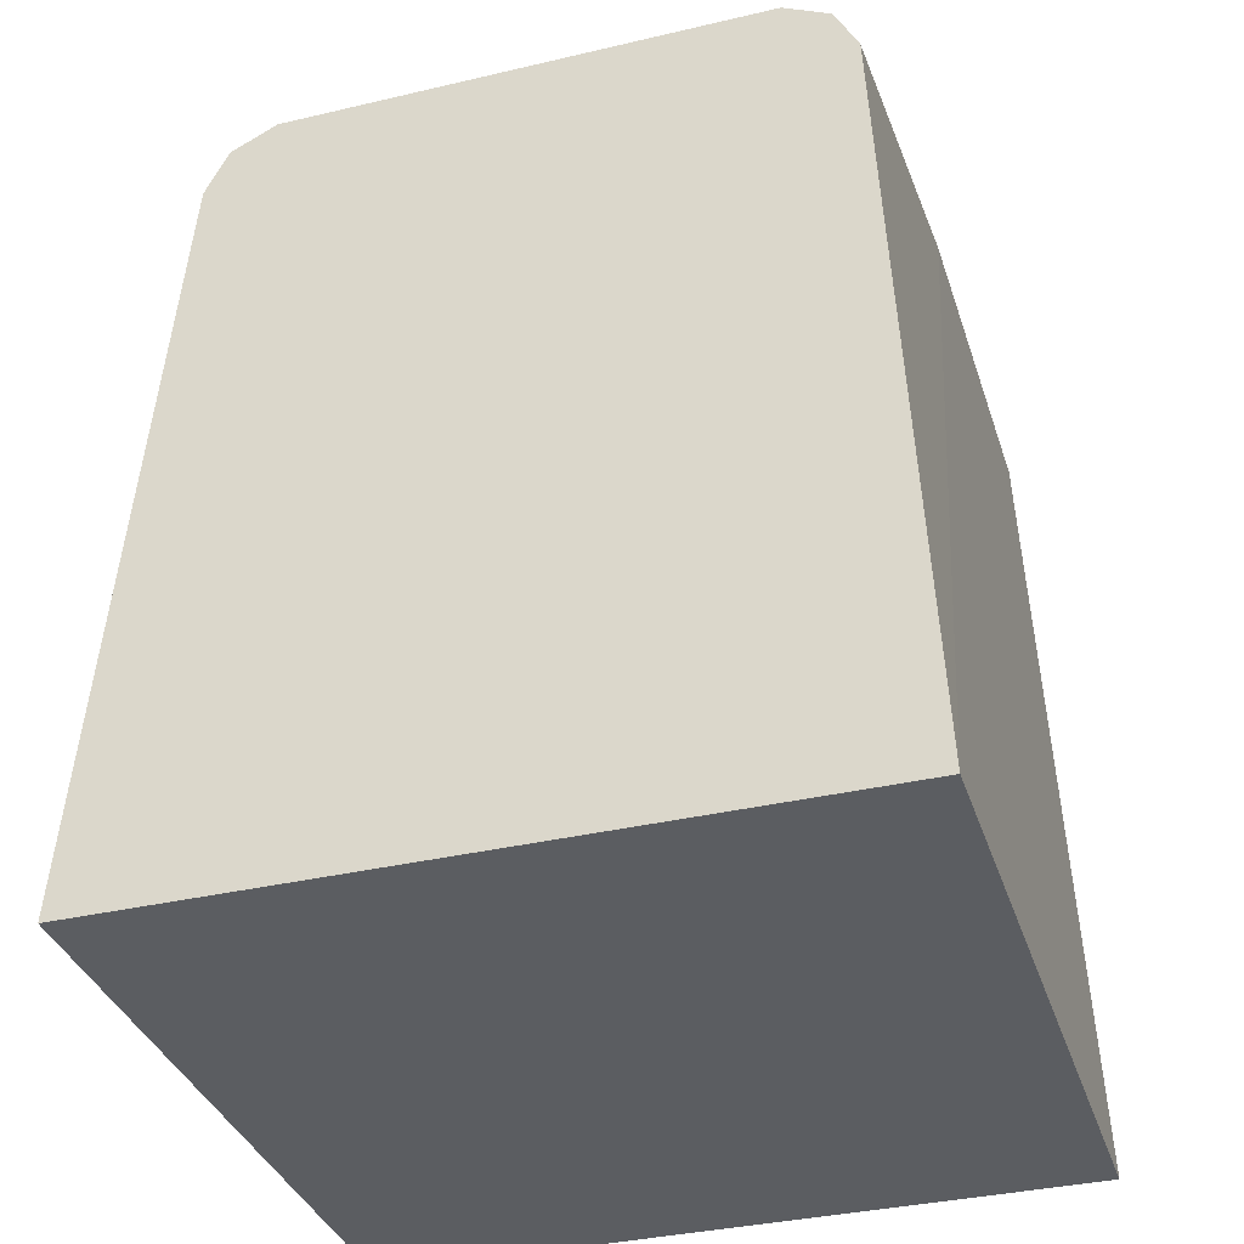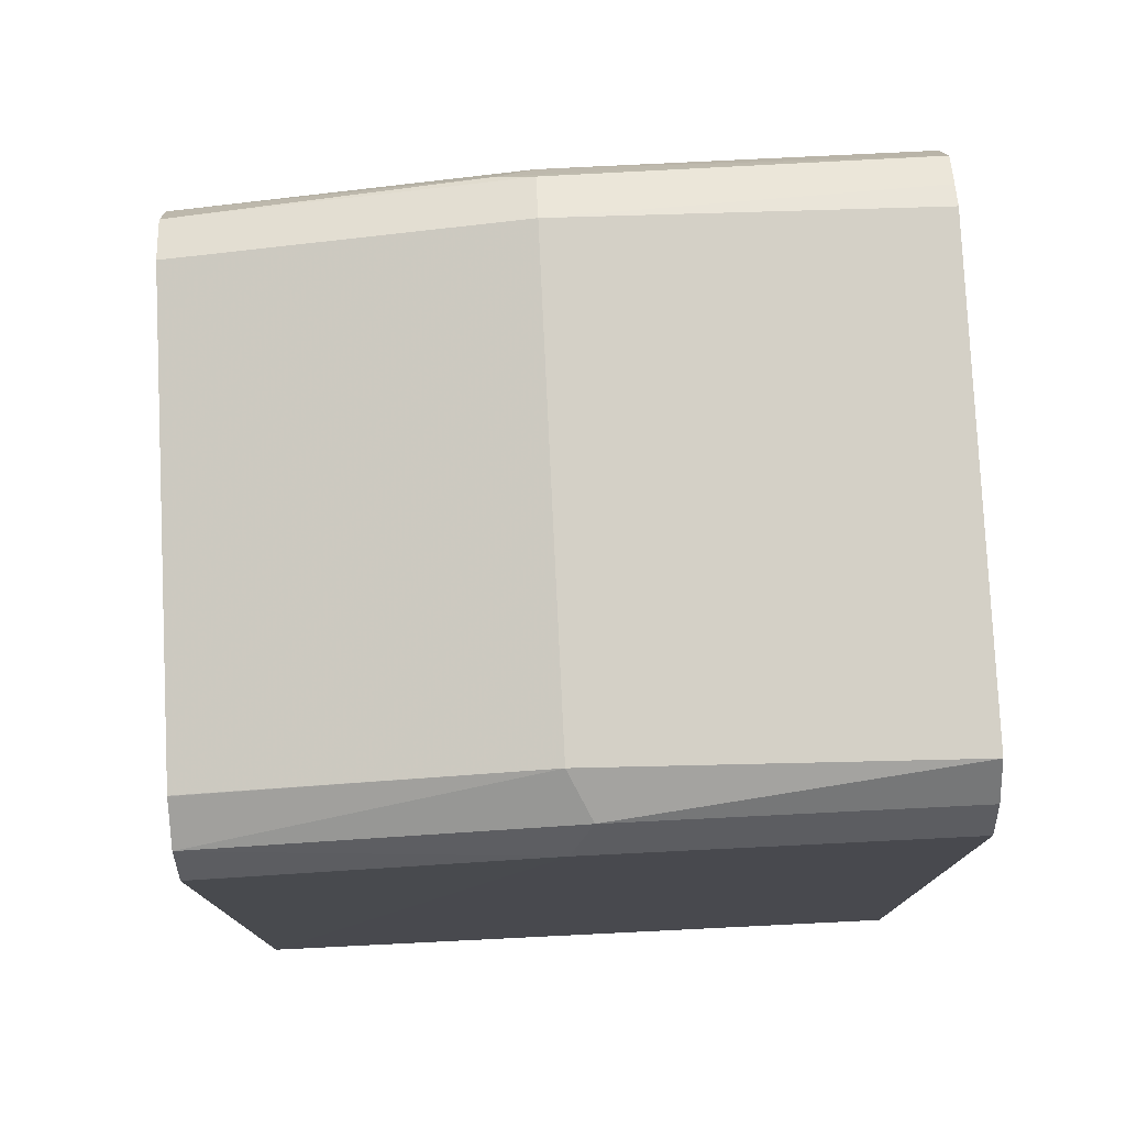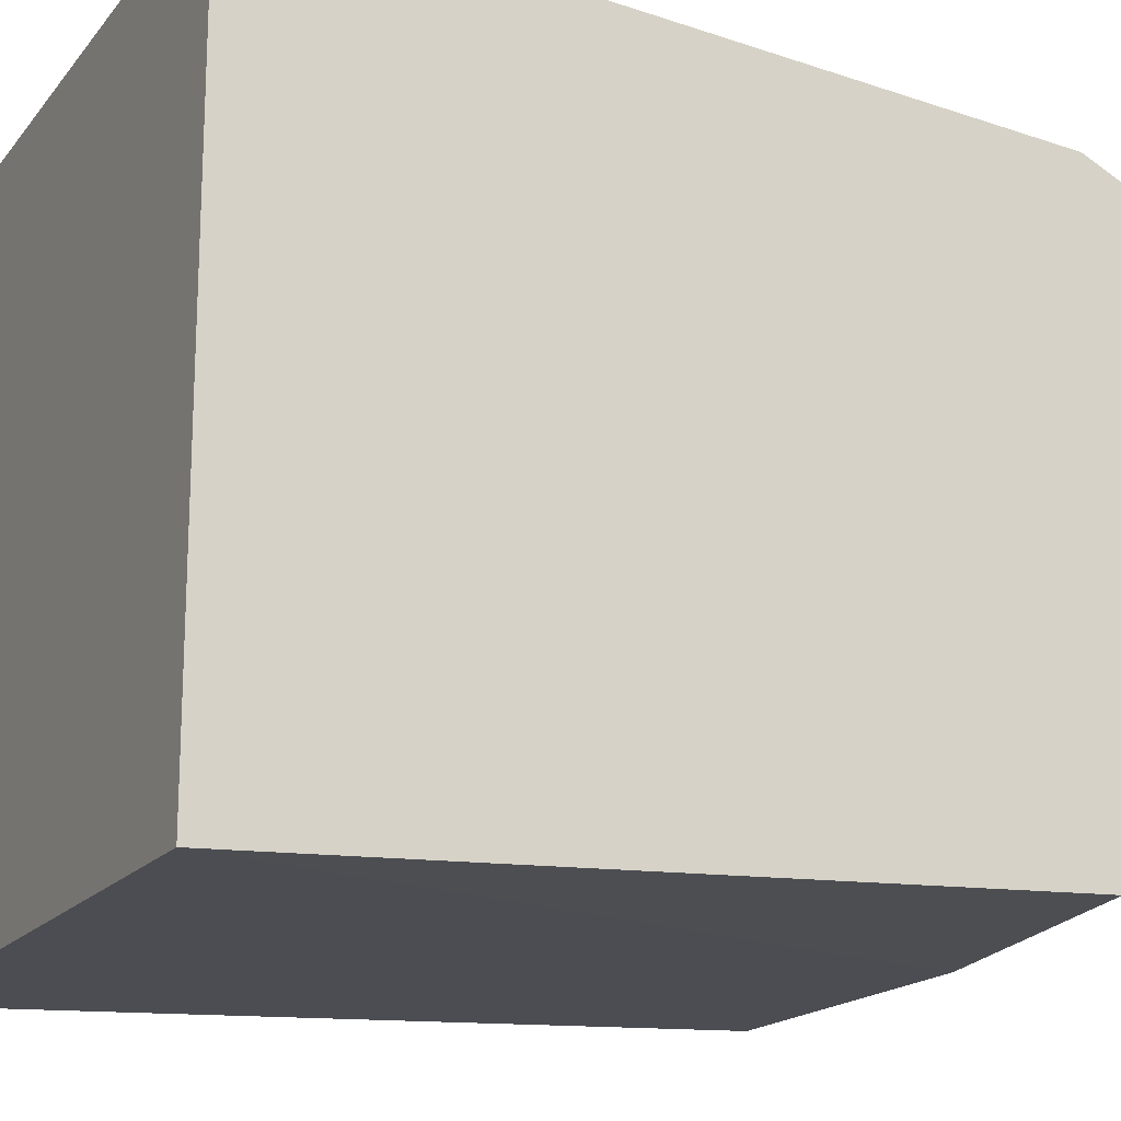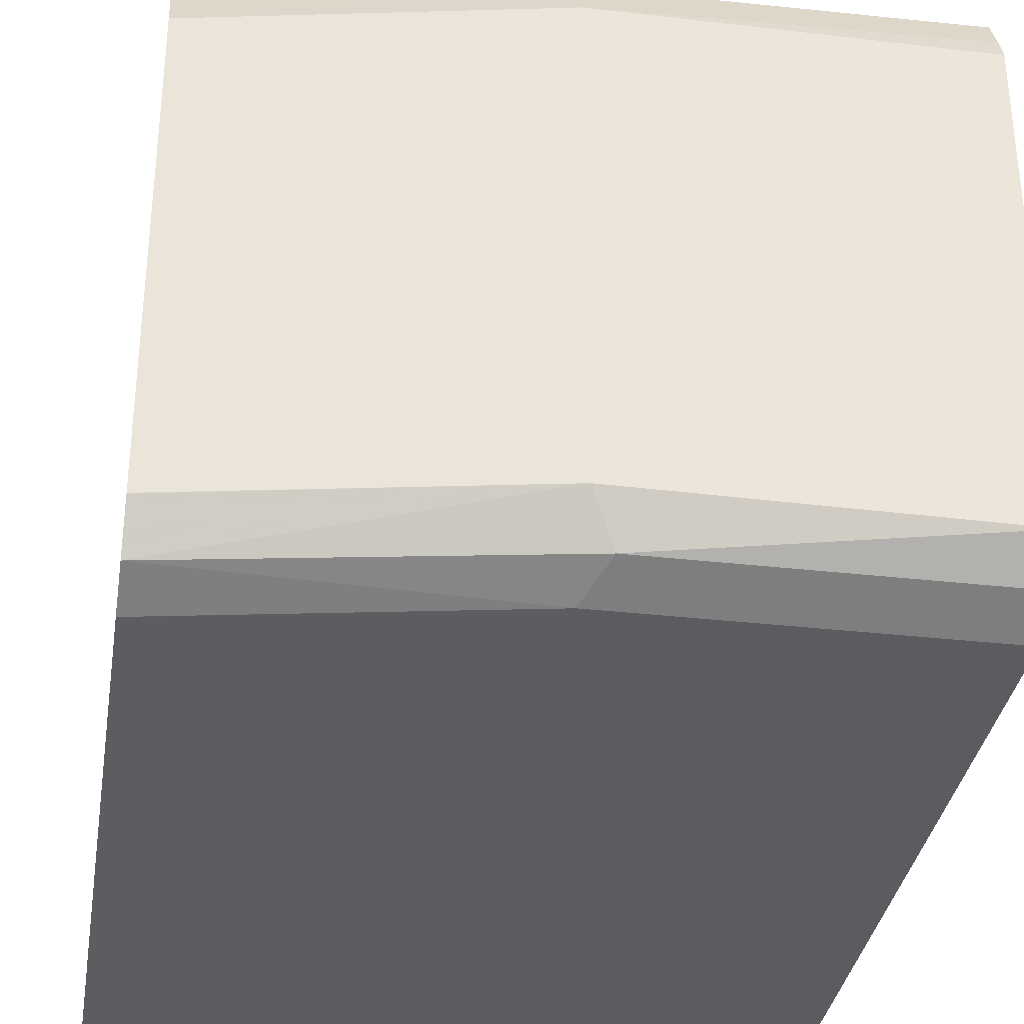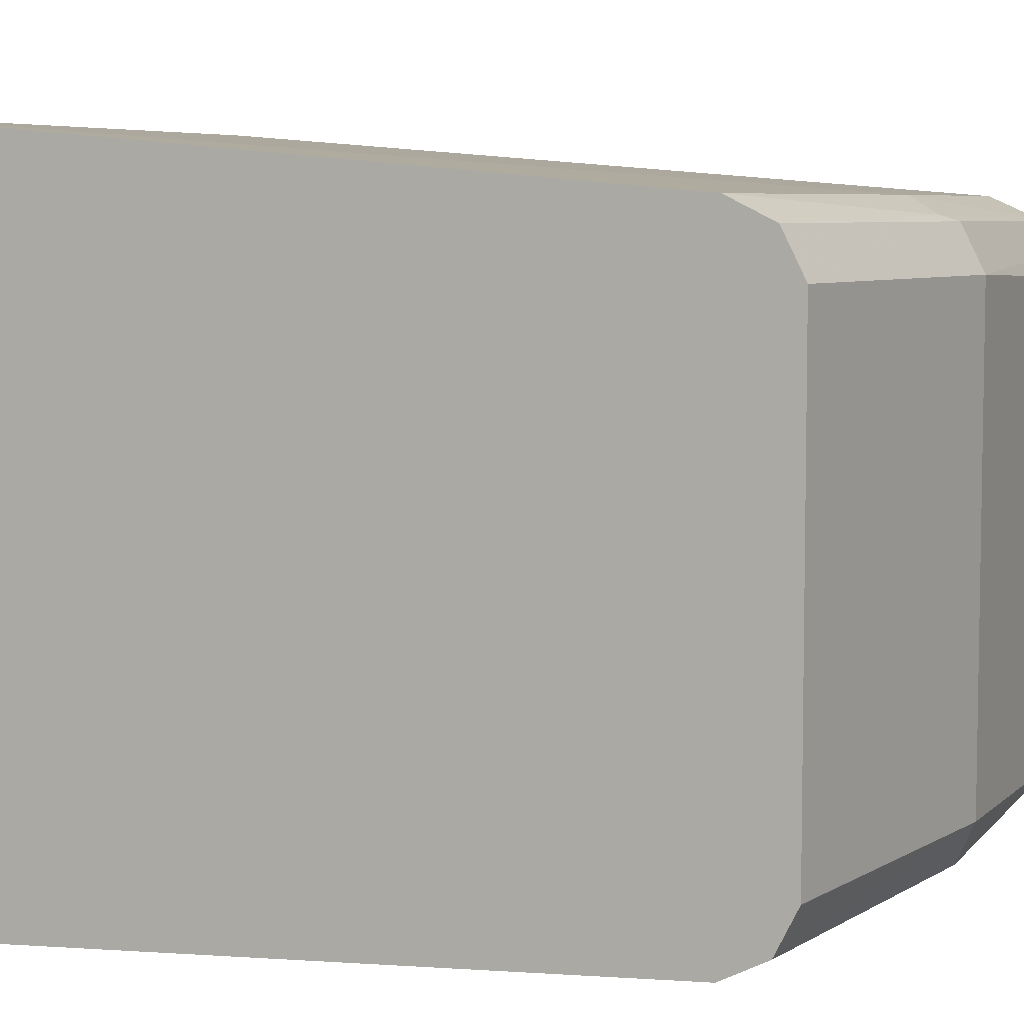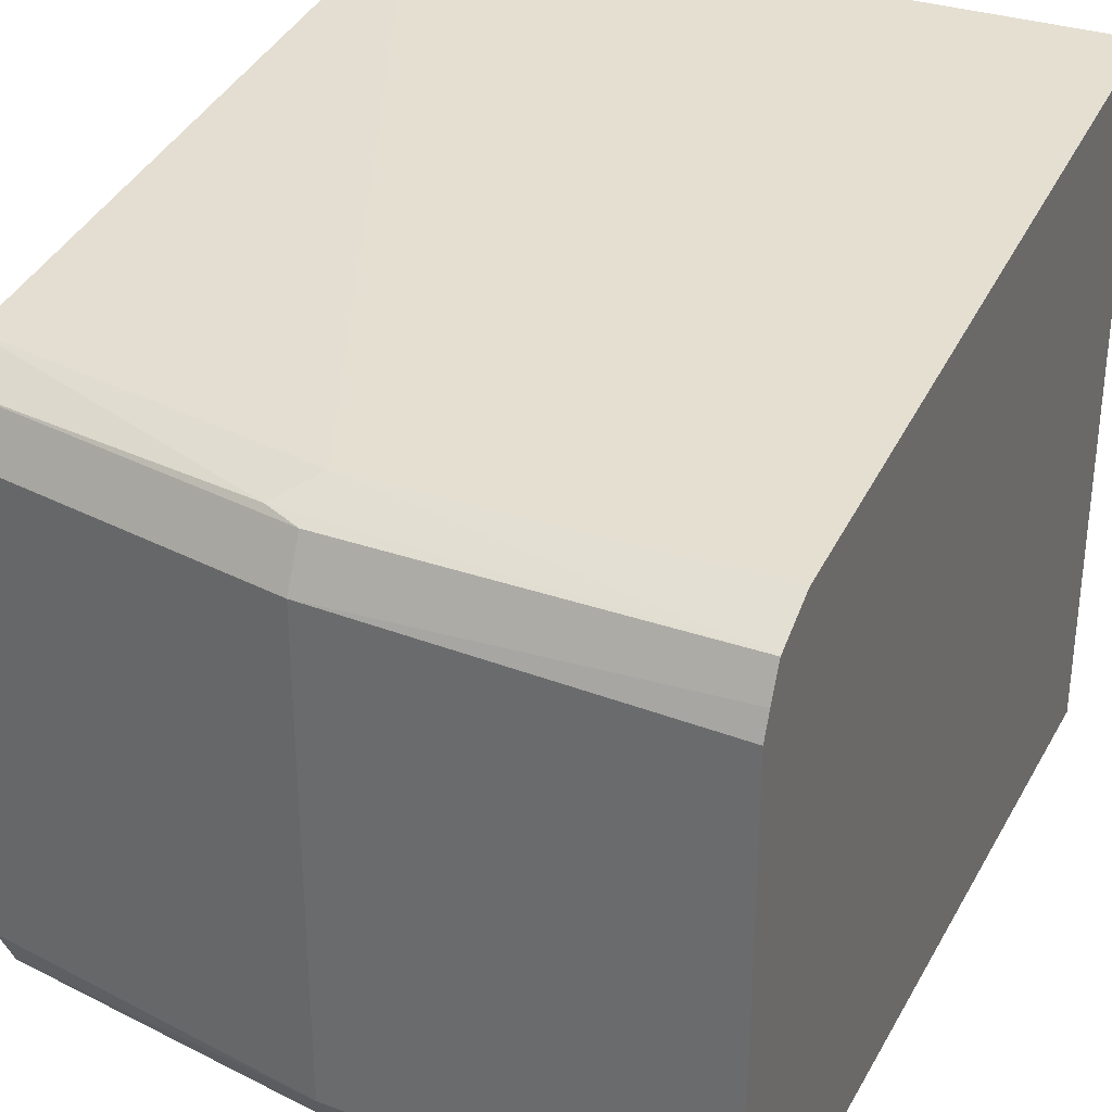
<metadata>
{"format":"obj","ext":"obj","renderer":"f3d","projection":"perspective","resolution":1024,"background":"white","views":[{"elev":-35.7,"azim":107.2,"up":"+Y"},{"elev":79.4,"azim":177.2,"up":"+Y"},{"elev":-17.5,"azim":64.1,"up":"+Z"},{"elev":-32.9,"azim":170.9,"up":"+Z"},{"elev":6.2,"azim":110.5,"up":"+Z"},{"elev":33.2,"azim":-155.8,"up":"+Z"}]}
</metadata>
<code>
v 0.1451 -0.1884 -0.0949
v 0.1451 -0.1884 -0.2924
v 0.3396 -0.1884 -0.0949
v 0.1451 0.03772 -0.1132
v 0.3396 -0.1884 -0.2924
v 0.1451 0.03772 -0.2831
v 0.3396 0.01881 -0.1132
v 0.2453 0.03772 -0.1132
v 0.1451 0.05226 -0.1198
v 0.2453 0.03772 -0.2831
v 0.3396 0.01881 -0.2831
v 0.1451 0.05032 -0.2768
v 0.3396 0.03143 -0.1195
v 0.2548 0.04716 -0.118
v 0.2453 0.05032 -0.1195
v 0.1451 0.05661 -0.1285
v 0.239 0.05032 -0.2768
v 0.3396 0.03143 -0.2768
v 0.3396 0.01896 -0.283
v 0.1451 0.05954 -0.2671
v 0.3396 0.03772 -0.1321
v 0.2453 0.05661 -0.1321
v 0.1451 0.05954 -0.135
v 0.2453 0.05661 -0.2642
v 0.3396 0.03767 -0.2643
v 0.3396 0.03772 -0.2641
f 10 19 11
f 10 18 19
f 10 17 18
f 7 13 14
f 9 14 15
f 8 14 9
f 7 14 8
f 12 20 17
f 9 15 16
f 13 21 15
f 21 24 22
f 15 22 16
f 15 21 22
f 16 22 23
f 17 20 24
f 17 24 18
f 18 24 25
f 20 23 22
f 20 22 24
f 21 26 24
f 6 17 10
f 24 26 25
f 13 15 14
f 6 12 17
f 3 11 19
f 4 8 9
f 1 2 5
f 1 5 3
f 1 3 8
f 1 8 4
f 1 4 9
f 1 9 16
f 1 16 23
f 1 23 20
f 5 10 11
f 1 12 6
f 1 20 12
f 2 6 10
f 2 10 5
f 3 5 11
f 3 19 18
f 3 18 25
f 3 25 26
f 3 26 21
f 3 21 13
f 3 13 7
f 3 7 8
f 1 6 2

</code>
